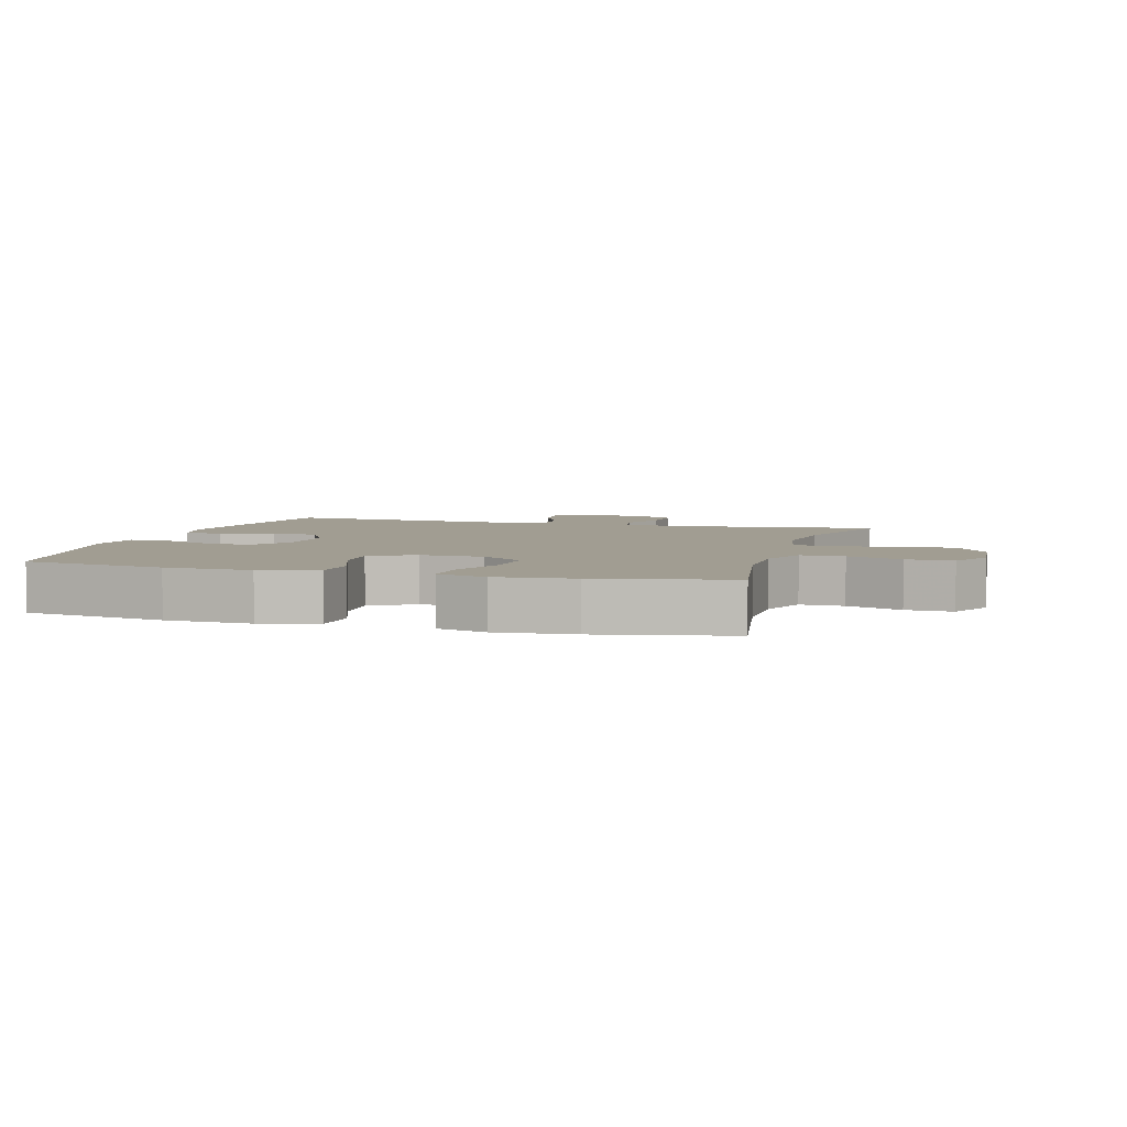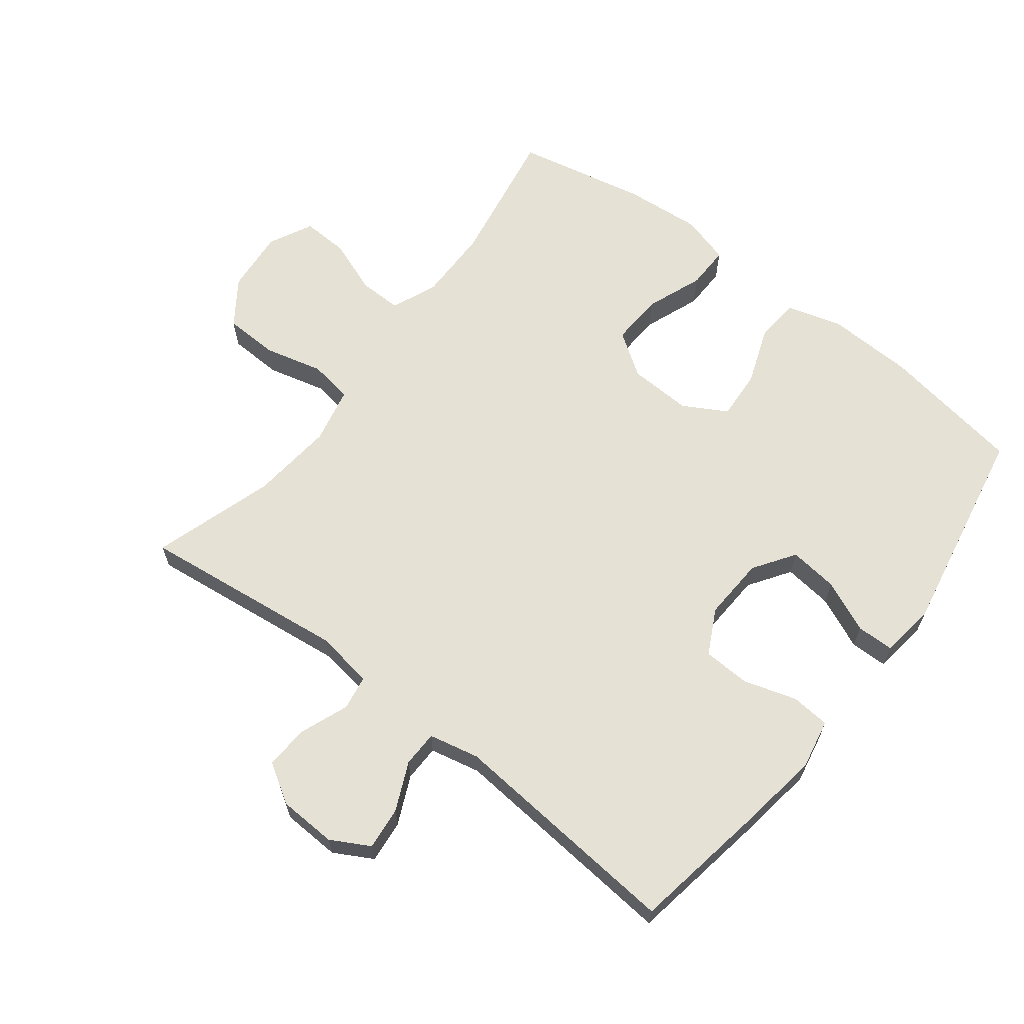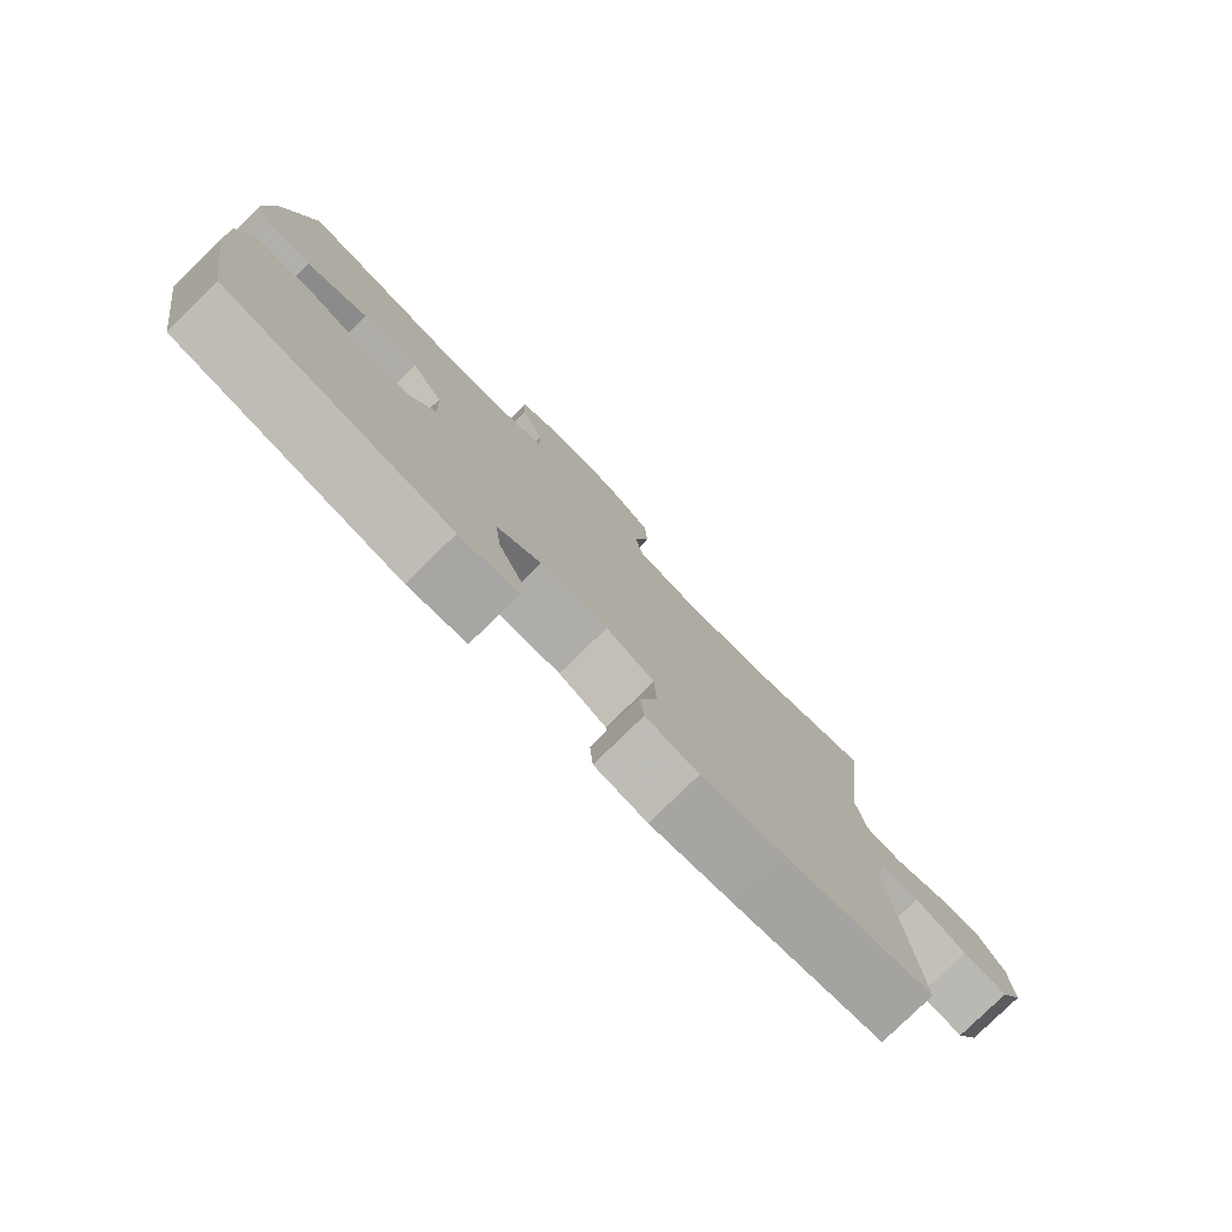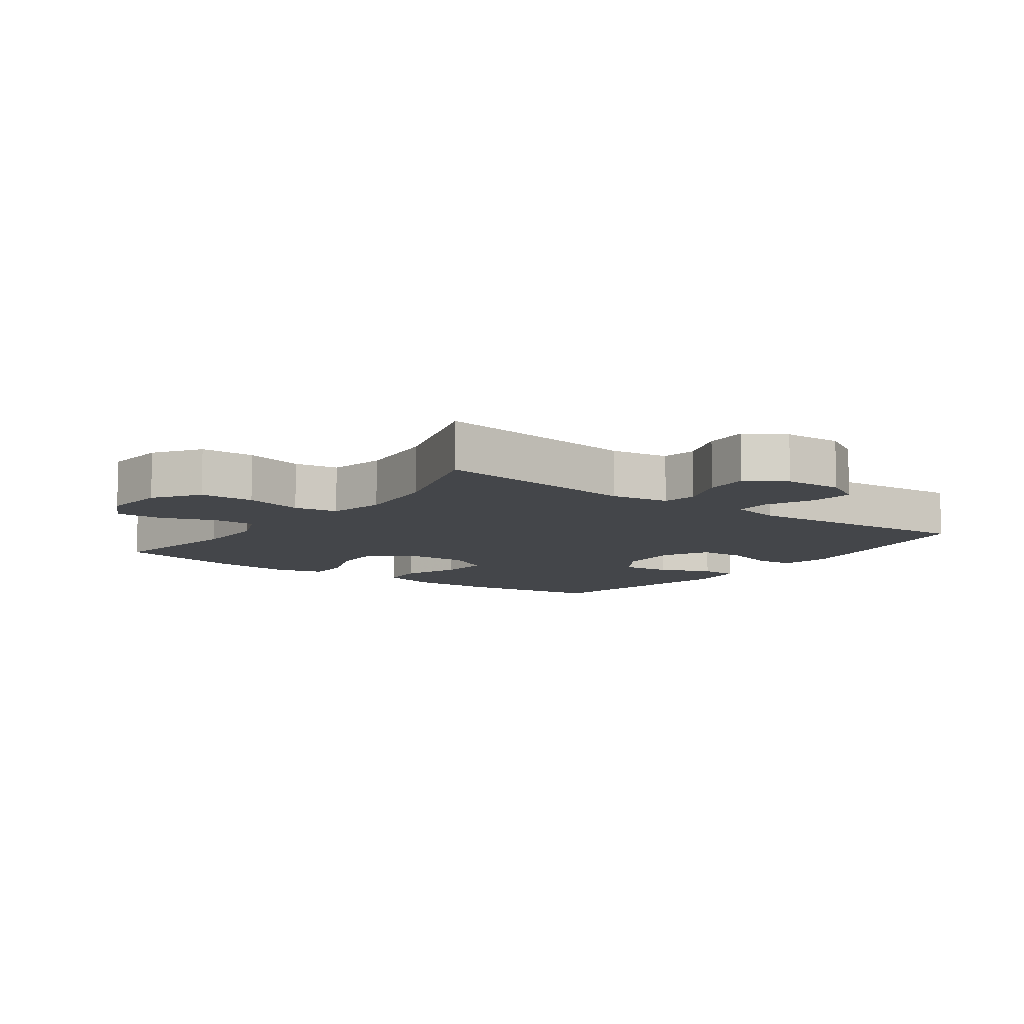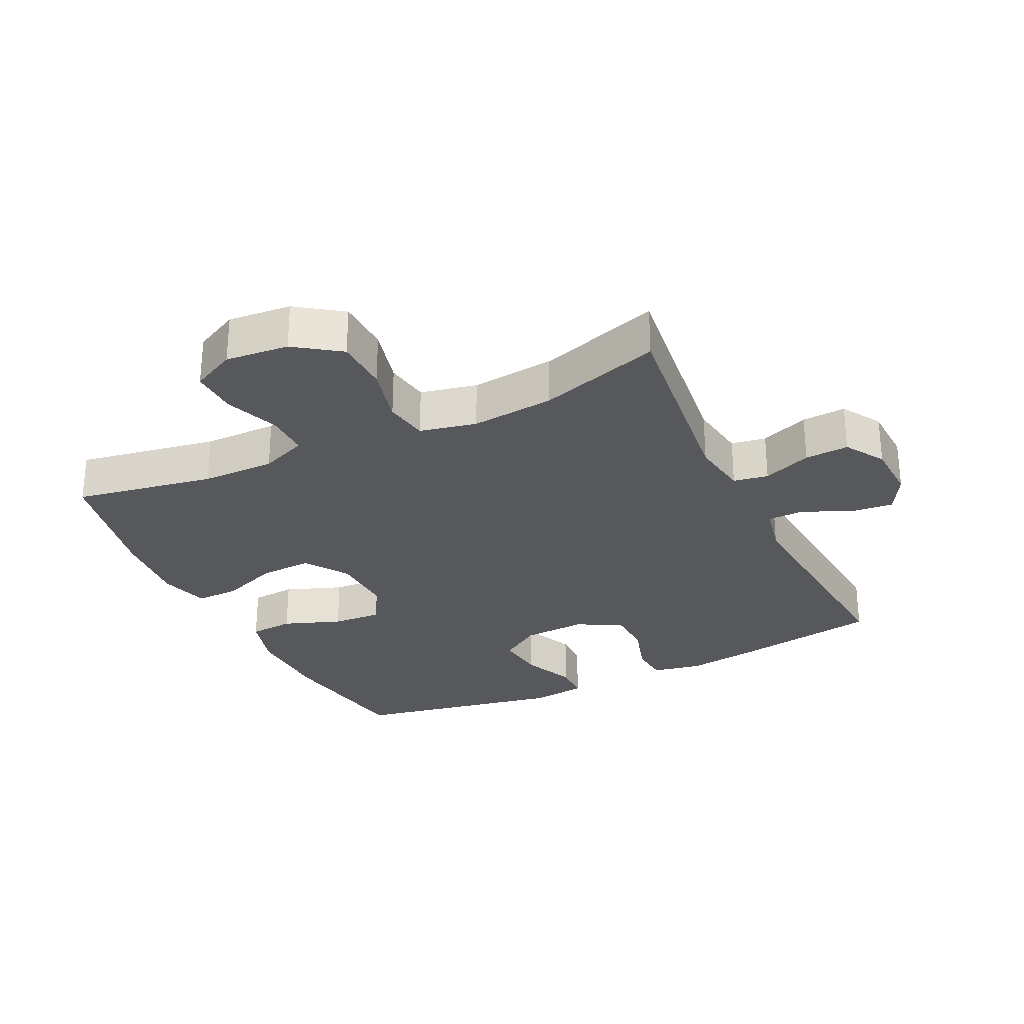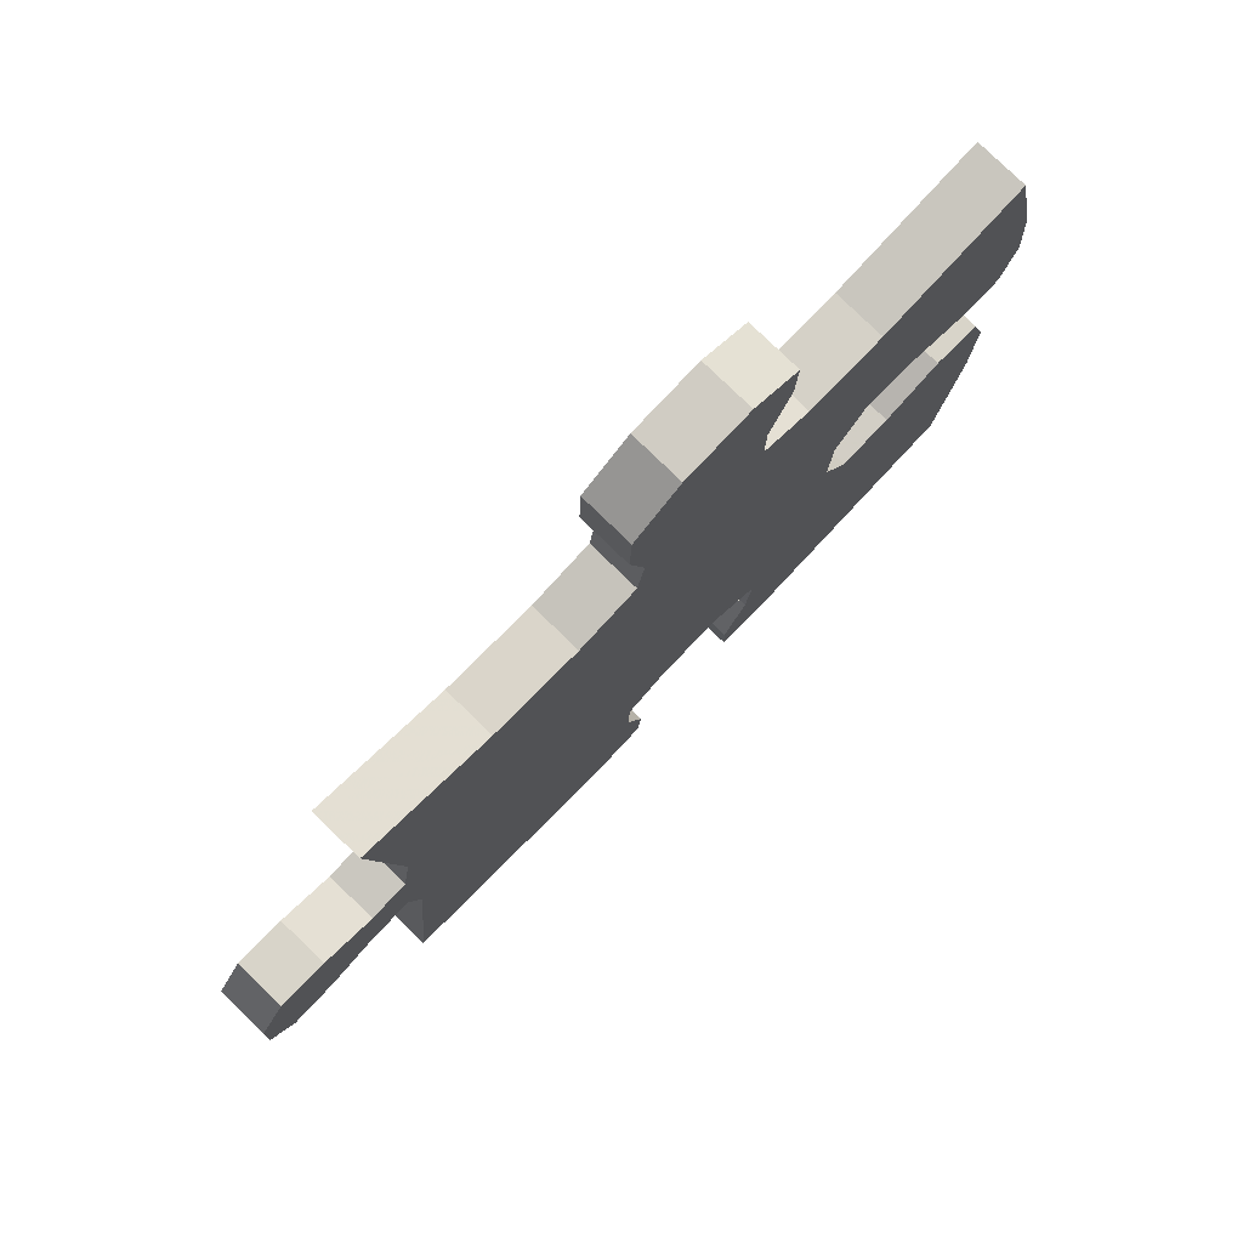
<metadata>
{"format":"obj","ext":"obj","renderer":"f3d","projection":"perspective","resolution":1024,"background":"white","views":[{"elev":4.7,"azim":-73.8,"up":"+Y"},{"elev":64.3,"azim":127.7,"up":"+Y"},{"elev":-79.2,"azim":-45.6,"up":"+Z"},{"elev":-9.4,"azim":53.7,"up":"+Y"},{"elev":-28.7,"azim":25.7,"up":"+Y"},{"elev":79.0,"azim":134.1,"up":"+Z"}]}
</metadata>
<code>
v -0.5 0.07 -0.5
v -0.536 0.07 -0.279
v -0.541 0.07 -0.146
v -0.516 0.07 -0.059
v -0.447 0.07 -0.054
v -0.358 0.07 -0.087
v -0.281 0.07 -0.092
v -0.243 0.07 -0.025
v -0.247 0.07 0.073
v -0.293 0.07 0.14
v -0.374 0.07 0.136
v -0.463 0.07 0.102
v -0.53 0.07 0.101
v -0.552 0.07 0.177
v -0.542 0.07 0.297
v -0.5 0.07 0.5
v -0.283 0.07 0.462
v -0.169 0.07 0.461
v -0.097 0.07 0.49
v -0.098 0.07 0.557
v -0.13 0.07 0.642
v -0.133 0.07 0.714
v -0.065 0.07 0.748
v 0.033 0.07 0.739
v 0.103 0.07 0.69
v 0.106 0.07 0.606
v 0.083 0.07 0.515
v 0.094 0.07 0.447
v 0.182 0.07 0.428
v 0.311 0.07 0.441
v 0.5 0.07 0.5
v 0.462 0.07 0.18
v 0.476 0.07 0.09
v 0.53 0.07 0.081
v 0.605 0.07 0.11
v 0.673 0.07 0.114
v 0.711 0.07 0.053
v 0.715 0.07 -0.037
v 0.682 0.07 -0.097
v 0.616 0.07 -0.09
v 0.541 0.07 -0.056
v 0.485 0.07 -0.057
v 0.468 0.07 -0.135
v 0.5 0.07 -0.5
v 0.279 0.07 -0.537
v 0.162 0.07 -0.554
v 0.085 0.07 -0.539
v 0.08 0.07 -0.479
v 0.105 0.07 -0.397
v 0.102 0.07 -0.324
v 0.032 0.07 -0.288
v -0.066 0.07 -0.293
v -0.13 0.07 -0.336
v -0.121 0.07 -0.412
v -0.085 0.07 -0.493
v -0.086 0.07 -0.551
v -0.171 0.07 -0.562
v -0.5 0 -0.5
v -0.536 0 -0.279
v -0.541 0 -0.146
v -0.516 0 -0.059
v -0.447 0 -0.054
v -0.358 0 -0.087
v -0.281 0 -0.092
v -0.243 0 -0.025
v -0.247 0 0.073
v -0.293 0 0.14
v -0.374 0 0.136
v -0.463 0 0.102
v -0.53 0 0.101
v -0.552 0 0.177
v -0.542 0 0.297
v -0.5 0 0.5
v -0.283 0 0.462
v -0.169 0 0.461
v -0.097 0 0.49
v -0.098 0 0.557
v -0.13 0 0.642
v -0.133 0 0.714
v -0.065 0 0.748
v 0.033 0 0.739
v 0.103 0 0.69
v 0.106 0 0.606
v 0.083 0 0.515
v 0.094 0 0.447
v 0.182 0 0.428
v 0.311 0 0.441
v 0.5 0 0.5
v 0.462 0 0.18
v 0.476 0 0.09
v 0.53 0 0.081
v 0.605 0 0.11
v 0.673 0 0.114
v 0.711 0 0.053
v 0.715 0 -0.037
v 0.682 0 -0.097
v 0.616 0 -0.09
v 0.541 0 -0.056
v 0.485 0 -0.057
v 0.468 0 -0.135
v 0.5 0 -0.5
v 0.279 0 -0.537
v 0.162 0 -0.554
v 0.085 0 -0.539
v 0.08 0 -0.479
v 0.105 0 -0.397
v 0.102 0 -0.324
v 0.032 0 -0.288
v -0.066 0 -0.293
v -0.13 0 -0.336
v -0.121 0 -0.412
v -0.085 0 -0.493
v -0.086 0 -0.551
v -0.171 0 -0.562
f 54 55 56 57
f 53 54 57 1
f 52 53 1 2
f 51 52 2 3
f 46 47 48 49
f 46 49 50
f 43 44 45 46
f 42 43 46 50
f 38 39 40 41
f 38 41 42
f 37 38 42
f 34 35 36 37
f 34 37 42
f 33 34 42 50
f 30 31 32
f 29 30 32 33
f 28 29 33 50
f 24 25 26 27
f 20 21 22 23
f 19 20 23 24
f 14 15 16 17
f 14 17 18
f 11 12 13 14
f 10 11 14 18
f 9 10 18 19
f 3 4 5 6
f 51 3 6 7
f 50 51 7 8
f 24 27 28 50
f 19 24 50
f 8 9 19 50
f 114 113 112 111
f 58 114 111 110
f 59 58 110 109
f 60 59 109 108
f 106 105 104 103
f 107 106 103
f 103 102 101 100
f 107 103 100 99
f 98 97 96 95
f 99 98 95
f 99 95 94
f 94 93 92 91
f 99 94 91
f 107 99 91 90
f 89 88 87
f 90 89 87 86
f 107 90 86 85
f 84 83 82 81
f 80 79 78 77
f 81 80 77 76
f 74 73 72 71
f 75 74 71
f 71 70 69 68
f 75 71 68 67
f 76 75 67 66
f 63 62 61 60
f 64 63 60 108
f 65 64 108 107
f 107 85 84 81
f 107 81 76
f 107 76 66 65
f 1 58 59 2
f 2 59 60 3
f 3 60 61 4
f 4 61 62 5
f 5 62 63 6
f 6 63 64 7
f 7 64 65 8
f 8 65 66 9
f 9 66 67 10
f 10 67 68 11
f 11 68 69 12
f 12 69 70 13
f 13 70 71 14
f 14 71 72 15
f 15 72 73 16
f 16 73 74 17
f 17 74 75 18
f 18 75 76 19
f 19 76 77 20
f 20 77 78 21
f 21 78 79 22
f 22 79 80 23
f 23 80 81 24
f 24 81 82 25
f 25 82 83 26
f 26 83 84 27
f 27 84 85 28
f 28 85 86 29
f 29 86 87 30
f 30 87 88 31
f 31 88 89 32
f 32 89 90 33
f 33 90 91 34
f 34 91 92 35
f 35 92 93 36
f 36 93 94 37
f 37 94 95 38
f 38 95 96 39
f 39 96 97 40
f 40 97 98 41
f 41 98 99 42
f 42 99 100 43
f 43 100 101 44
f 44 101 102 45
f 45 102 103 46
f 46 103 104 47
f 47 104 105 48
f 48 105 106 49
f 49 106 107 50
f 50 107 108 51
f 51 108 109 52
f 52 109 110 53
f 53 110 111 54
f 54 111 112 55
f 55 112 113 56
f 56 113 114 57
f 57 114 58 1

</code>
